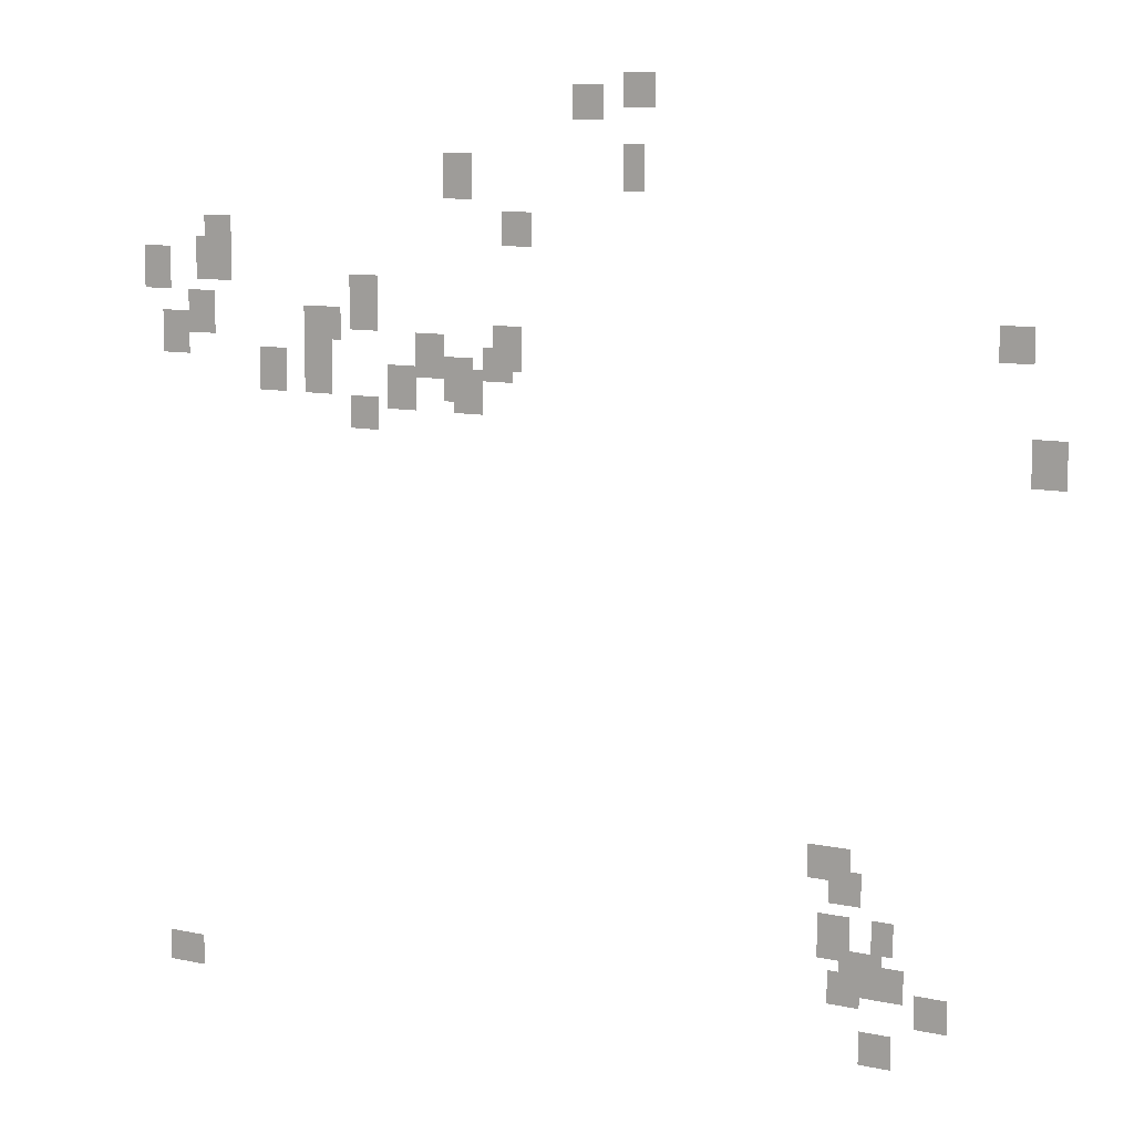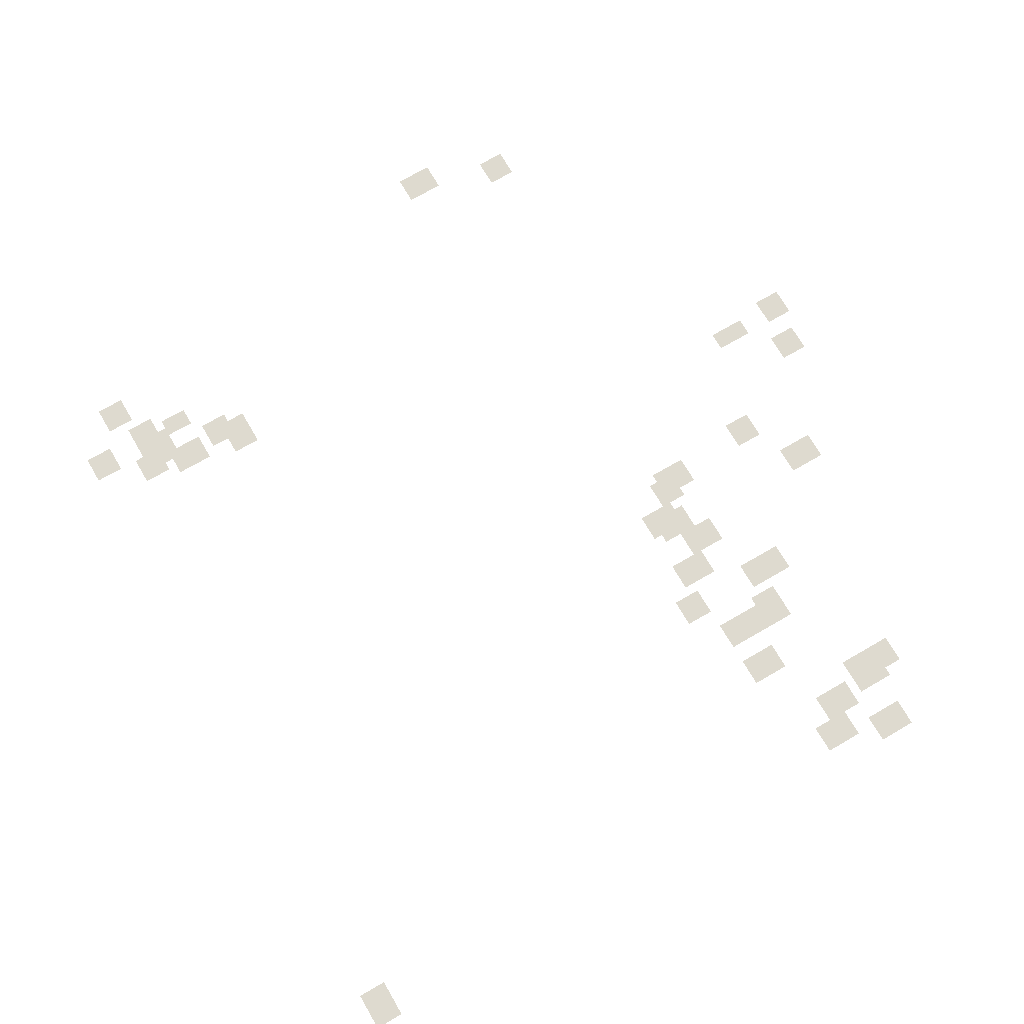
<metadata>
{"format":"obj","ext":"obj","renderer":"f3d","projection":"perspective","resolution":1024,"background":"white","views":[{"elev":10.1,"azim":28.8,"up":"+Z"},{"elev":71.0,"azim":-120.2,"up":"+Y"}]}
</metadata>
<code>
g Grass_2_Cluster234
v -131.4 0 322.8
v -132.3 0 322.8
v -131.4 0 323.8
v -132.3 0 323.8
v -132.9 0 322.5
v -133.9 0 322.5
v -132.9 0 323.5
v -133.9 0 323.5
v -131.7 0 320.6
v -132.3 0 320.6
v -131.7 0 321.9
v -132.3 0 321.9
v -137.1 0 320.3
v -138 0 320.3
v -137.1 0 321.6
v -138 0 321.6
v -135.2 0 319
v -136.1 0 319
v -135.2 0 320
v -136.1 0 320
v -145.3 0 318.7
v -146.2 0 318.7
v -145.3 0 319.7
v -146.2 0 319.7
v -145.3 0 317.8
v -146.5 0 317.8
v -145.3 0 319
v -146.5 0 319
v -147.5 0 317.5
v -148.4 0 317.5
v -147.5 0 318.7
v -148.4 0 318.7
v -140.2 0 316.8
v -141.2 0 316.8
v -140.2 0 318.1
v -141.2 0 318.1
v -140.2 0 316.5
v -141.2 0 316.5
v -140.2 0 317.5
v -141.2 0 317.5
v -120.6 0 316.5
v -121.5 0 316.5
v -120.6 0 317.5
v -121.5 0 317.5
v -145.9 0 316.2
v -146.9 0 316.2
v -145.9 0 317.5
v -146.9 0 317.5
v -141.5 0 316.2
v -142.4 0 316.2
v -141.5 0 317.1
v -142.4 0 317.1
v -141.8 0 315.9
v -142.7 0 315.9
v -141.8 0 317.1
v -142.7 0 317.1
v -135.5 0 315.6
v -136.4 0 315.6
v -135.5 0 316.8
v -136.4 0 316.8
v -146.9 0 315.6
v -147.8 0 315.6
v -146.9 0 316.8
v -147.8 0 316.8
v -138 0 315.2
v -138.9 0 315.2
v -138 0 316.5
v -138.9 0 316.5
v -141.8 0 315.2
v -142.7 0 315.2
v -141.8 0 316.2
v -142.7 0 316.2
v -135.8 0 315.2
v -136.7 0 315.2
v -135.8 0 316.2
v -136.7 0 316.2
v -137.1 0 314.6
v -138 0 314.6
v -137.1 0 315.9
v -138 0 315.9
v -143.4 0 314.6
v -144.3 0 314.6
v -143.4 0 315.9
v -144.3 0 315.9
v -141.8 0 314.6
v -142.7 0 314.6
v -141.8 0 315.9
v -142.7 0 315.9
v -138.9 0 314.3
v -139.9 0 314.3
v -138.9 0 315.6
v -139.9 0 315.6
v -136.7 0 314.3
v -137.7 0 314.3
v -136.7 0 315.6
v -137.7 0 315.6
v -140.2 0 313.7
v -141.2 0 313.7
v -140.2 0 314.6
v -141.2 0 314.6
v -119.6 0 313.3
v -120.6 0 313.3
v -119.6 0 314.6
v -120.6 0 314.6
v -125.3 0 302.3
v -126.6 0 302.3
v -125.3 0 303.2
v -126.6 0 303.2
v -125 0 301.6
v -126 0 301.6
v -125 0 302.6
v -126 0 302.6
v -124.1 0 300.4
v -124.7 0 300.4
v -124.1 0 301.3
v -124.7 0 301.3
v -125.3 0 300.1
v -126.3 0 300.1
v -125.3 0 301.3
v -126.3 0 301.3
v -124.4 0 299.1
v -125.7 0 299.1
v -124.4 0 300.4
v -125.7 0 300.4
v -123.8 0 299.1
v -124.7 0 299.1
v -123.8 0 300.1
v -124.7 0 300.1
v -125 0 298.8
v -126 0 298.8
v -125 0 299.7
v -126 0 299.7
v -122.5 0 298.5
v -123.4 0 298.5
v -122.5 0 299.4
v -123.4 0 299.4
v -124.1 0 297.2
v -125 0 297.2
v -124.1 0 298.2
v -125 0 298.2
v -146.9 0 296.6
v -148.1 0 296.6
v -146.9 0 297.5
v -148.1 0 297.5
g Grass_2_Cluster234_0
f 2 3 1
f 2 4 3
f 6 7 5
f 6 8 7
f 10 11 9
f 10 12 11
f 14 15 13
f 14 16 15
f 18 19 17
f 18 20 19
f 22 23 21
f 22 24 23
f 26 27 25
f 26 28 27
f 30 31 29
f 30 32 31
f 34 35 33
f 34 36 35
f 38 39 37
f 38 40 39
f 42 43 41
f 42 44 43
f 46 47 45
f 46 48 47
f 50 51 49
f 50 52 51
f 54 55 53
f 54 56 55
f 58 59 57
f 58 60 59
f 62 63 61
f 62 64 63
f 66 67 65
f 66 68 67
f 70 71 69
f 70 72 71
f 74 75 73
f 74 76 75
f 78 79 77
f 78 80 79
f 82 83 81
f 82 84 83
f 86 87 85
f 86 88 87
f 90 91 89
f 90 92 91
f 94 95 93
f 94 96 95
f 98 99 97
f 98 100 99
f 102 103 101
f 102 104 103
f 106 107 105
f 106 108 107
f 110 111 109
f 110 112 111
f 114 115 113
f 114 116 115
f 118 119 117
f 118 120 119
f 122 123 121
f 122 124 123
f 126 127 125
f 126 128 127
f 130 131 129
f 130 132 131
f 134 135 133
f 134 136 135
f 138 139 137
f 138 140 139
f 142 143 141
f 142 144 143

</code>
